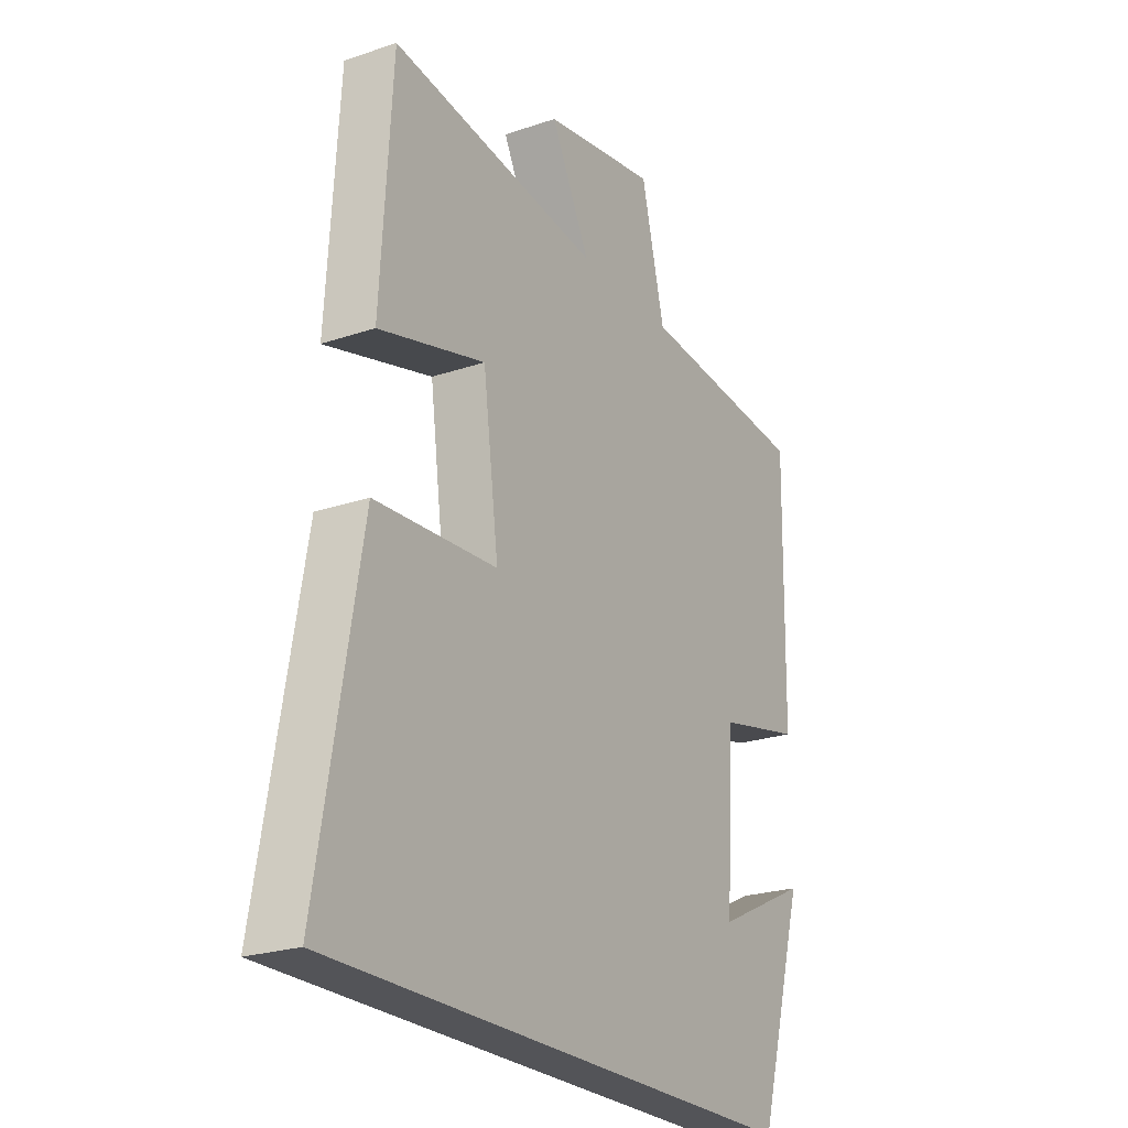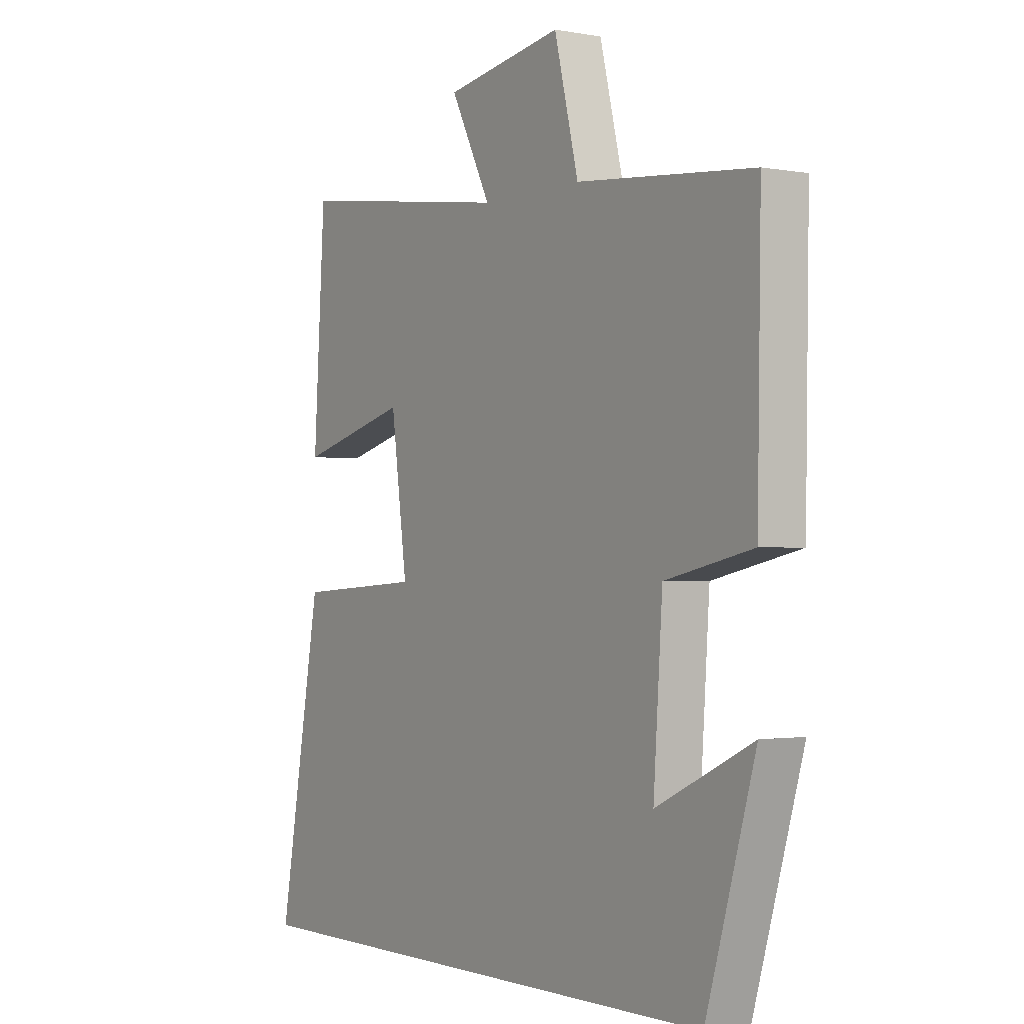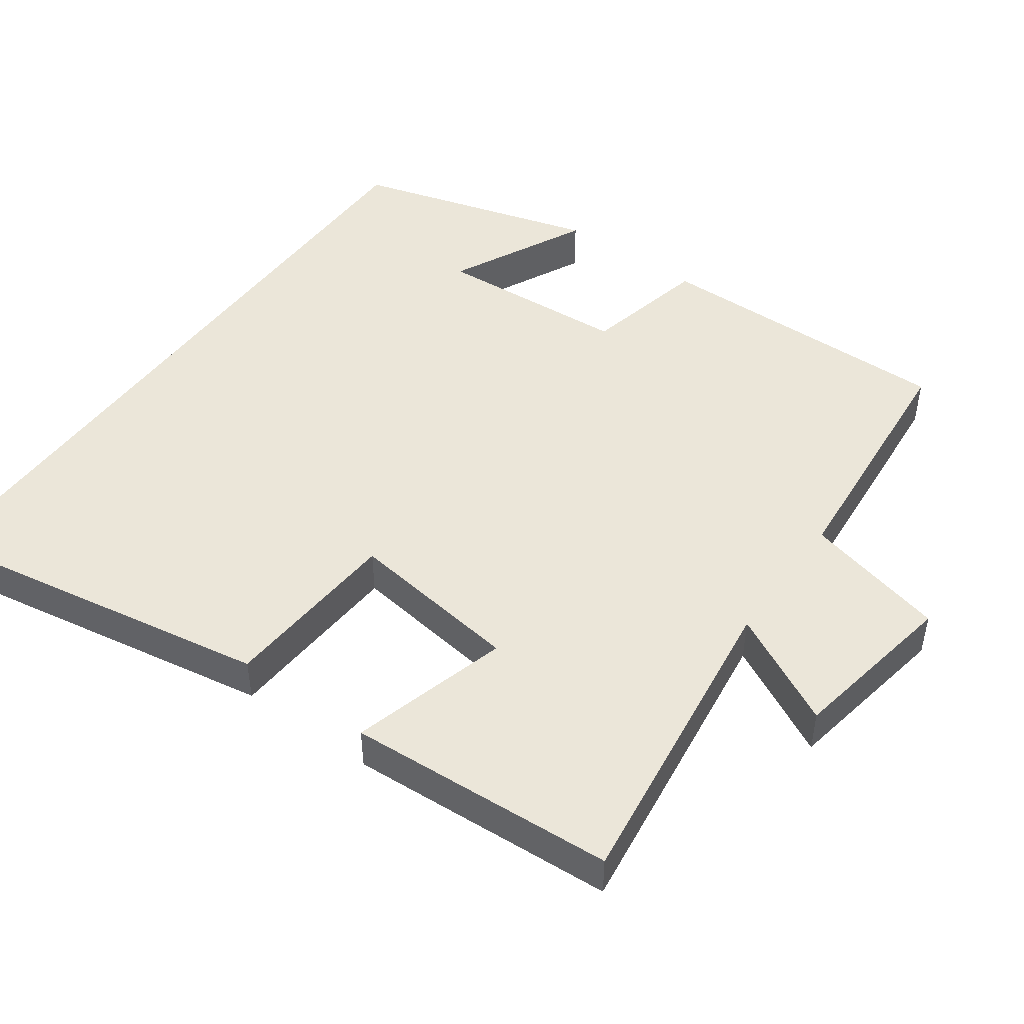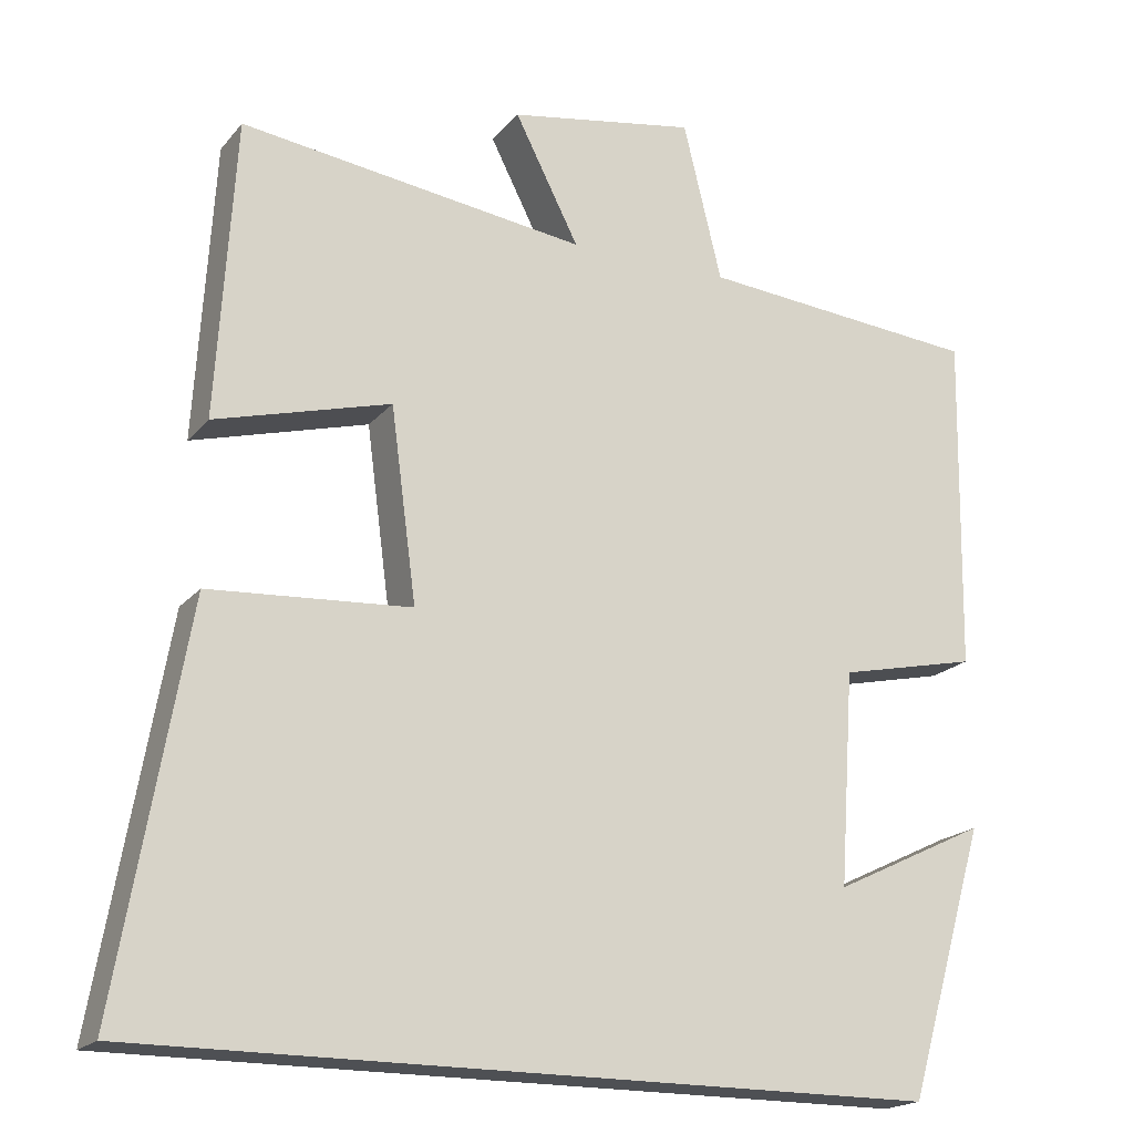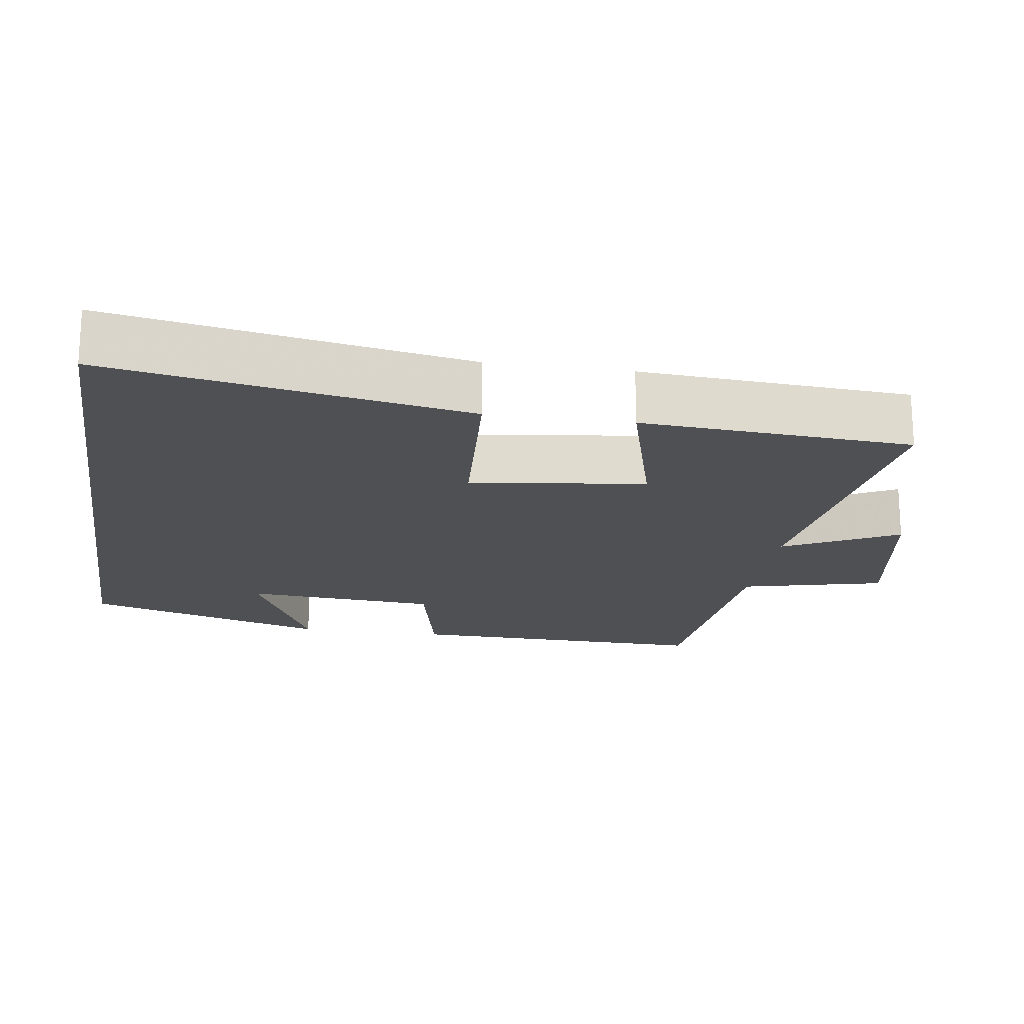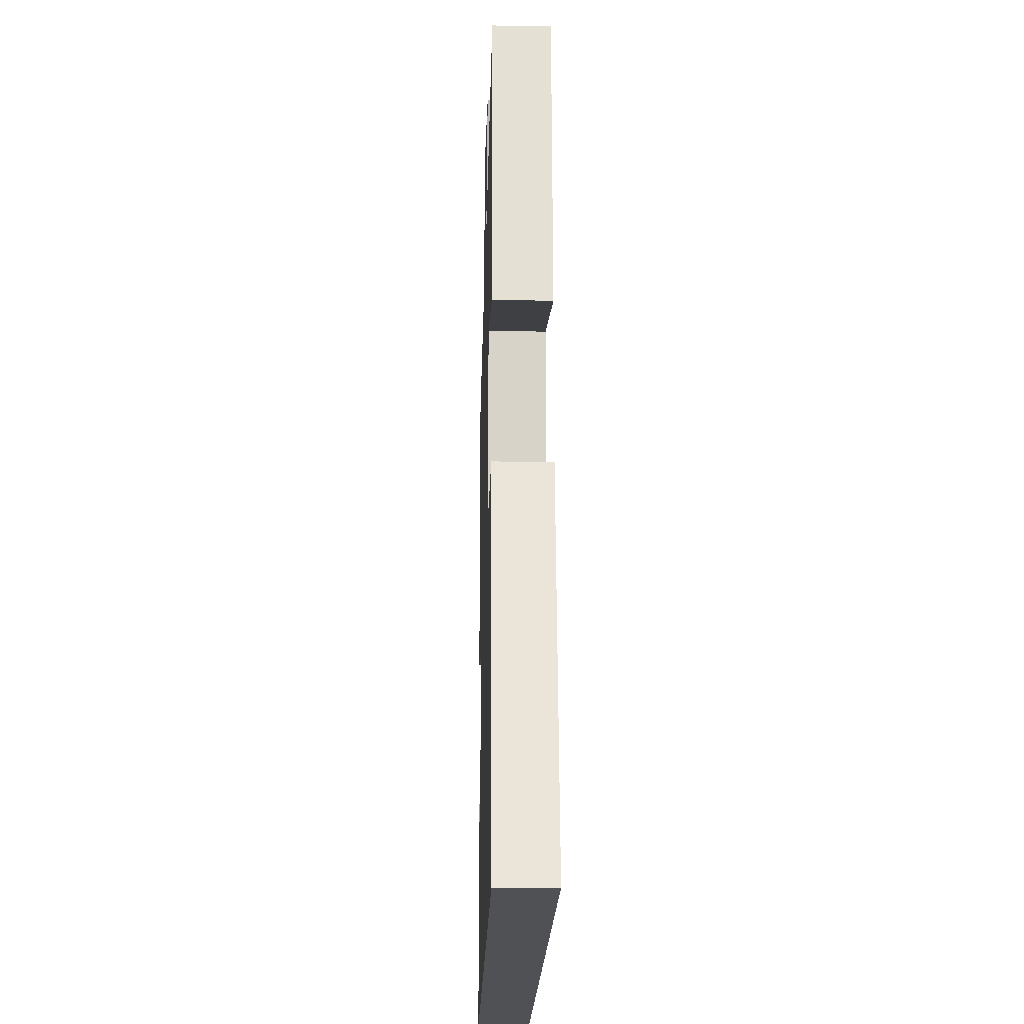
<metadata>
{"format":"obj","ext":"obj","renderer":"f3d","projection":"perspective","resolution":1024,"background":"white","views":[{"elev":-23.5,"azim":-60.3,"up":"+Z"},{"elev":-1.4,"azim":56.1,"up":"+Z"},{"elev":47.5,"azim":-54.1,"up":"+Y"},{"elev":-19.0,"azim":-27.1,"up":"+Z"},{"elev":-19.2,"azim":-98.6,"up":"+Y"},{"elev":-19.9,"azim":-91.5,"up":"+Z"}]}
</metadata>
<code>
v -0.477 0.07 0.558
v -0.045 0.07 0.5
v -0.125 0.07 0.657
v 0.109 0.07 0.697
v 0.157 0.07 0.5
v 0.507 0.07 0.469
v 0.5 0.07 0.048
v 0.327 0.07 0.01
v 0.309 0.07 -0.256
v 0.5 0.07 -0.164
v 0.402 0.07 -0.5
v -0.586 0.07 -0.5
v -0.5 0.07 -0.009
v -0.249 0.07 0.007
v -0.281 0.07 0.247
v -0.5 0.07 0.187
v -0.477 0 0.558
v -0.045 0 0.5
v -0.125 0 0.657
v 0.109 0 0.697
v 0.157 0 0.5
v 0.507 0 0.469
v 0.5 0 0.048
v 0.327 0 0.01
v 0.309 0 -0.256
v 0.5 0 -0.164
v 0.402 0 -0.5
v -0.586 0 -0.5
v -0.5 0 -0.009
v -0.249 0 0.007
v -0.281 0 0.247
v -0.5 0 0.187
f 15 16 1 2
f 14 15 2
f 11 12 13 14
f 11 14 2
f 9 10 11
f 9 11 2
f 8 9 2
f 5 6 7 8
f 5 8 2 3
f 3 4 5
f 18 17 32 31
f 18 31 30
f 30 29 28 27
f 18 30 27
f 27 26 25
f 18 27 25
f 18 25 24
f 24 23 22 21
f 19 18 24 21
f 21 20 19
f 1 17 18 2
f 2 18 19 3
f 3 19 20 4
f 4 20 21 5
f 5 21 22 6
f 6 22 23 7
f 7 23 24 8
f 8 24 25 9
f 9 25 26 10
f 10 26 27 11
f 11 27 28 12
f 12 28 29 13
f 13 29 30 14
f 14 30 31 15
f 15 31 32 16
f 16 32 17 1

</code>
